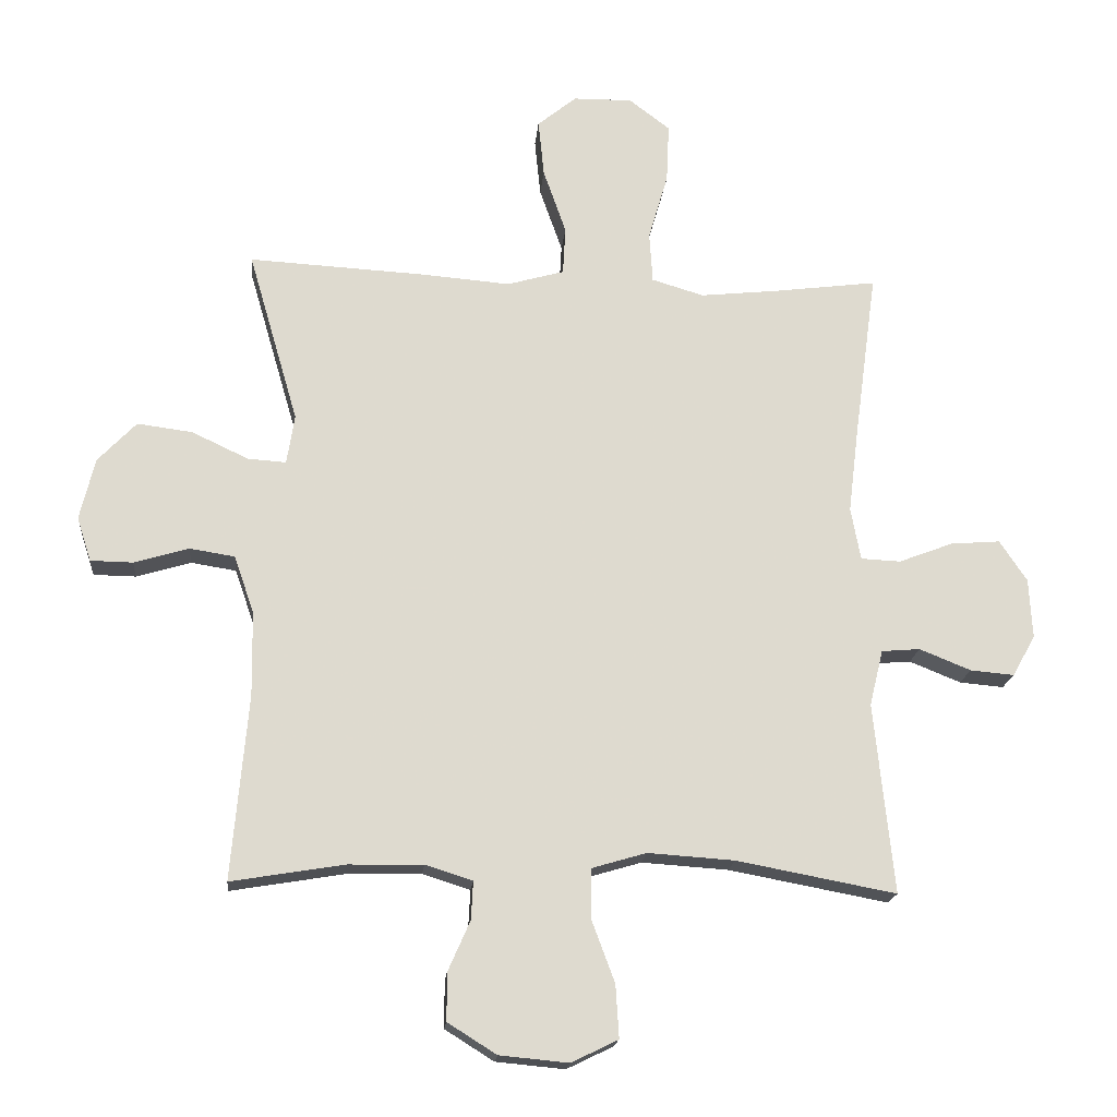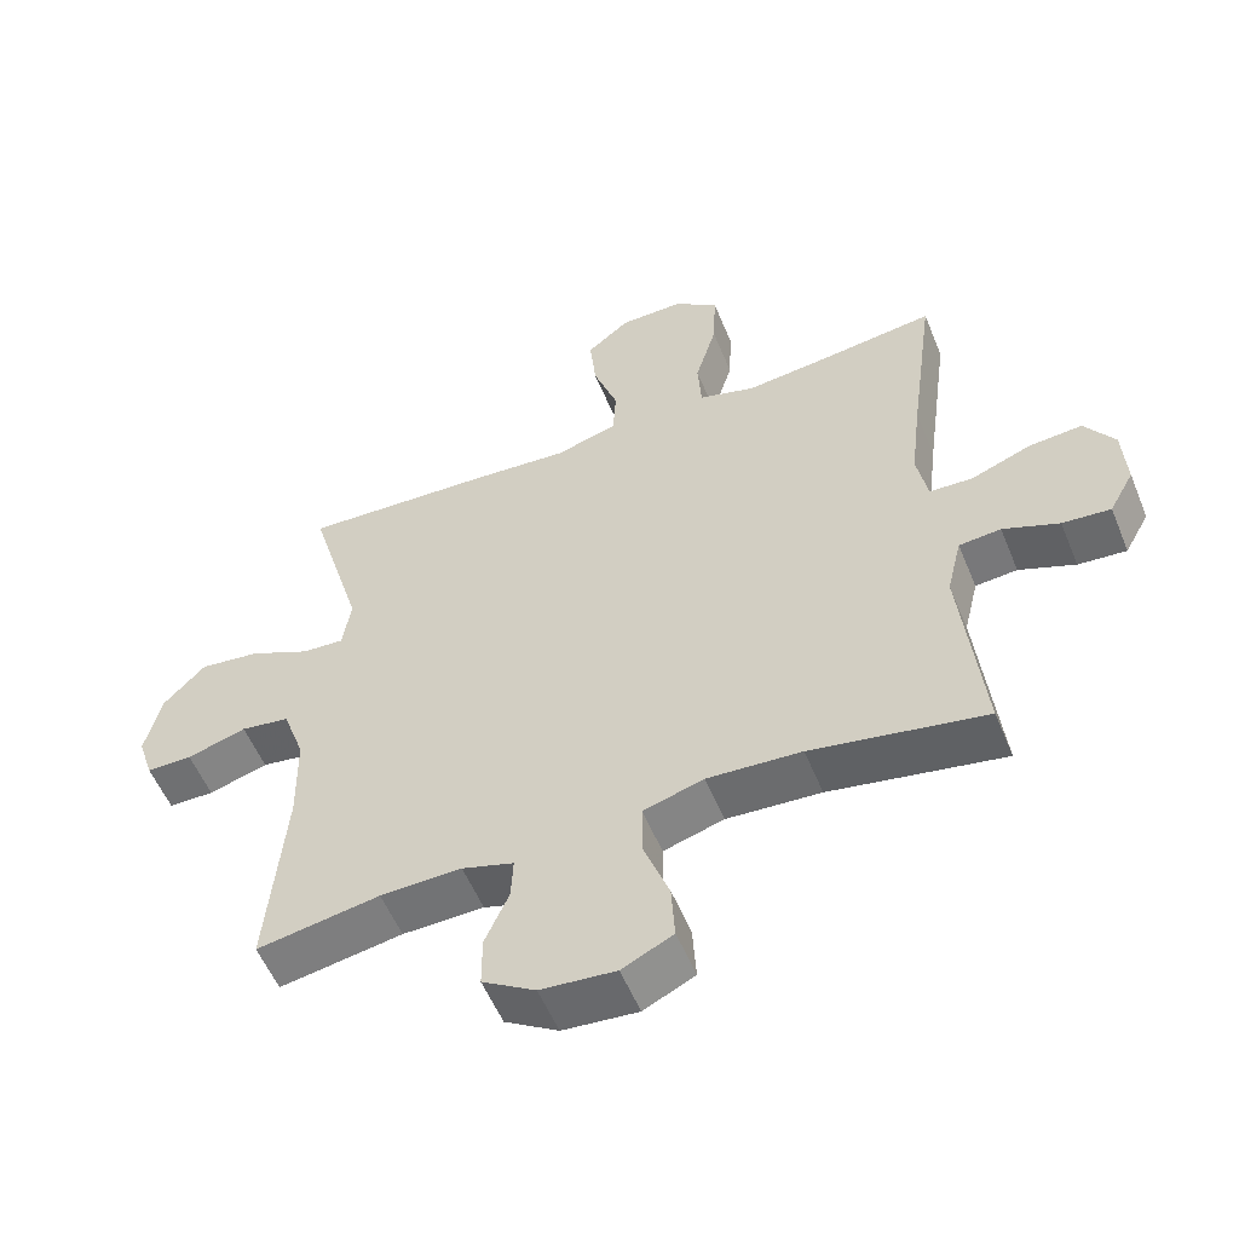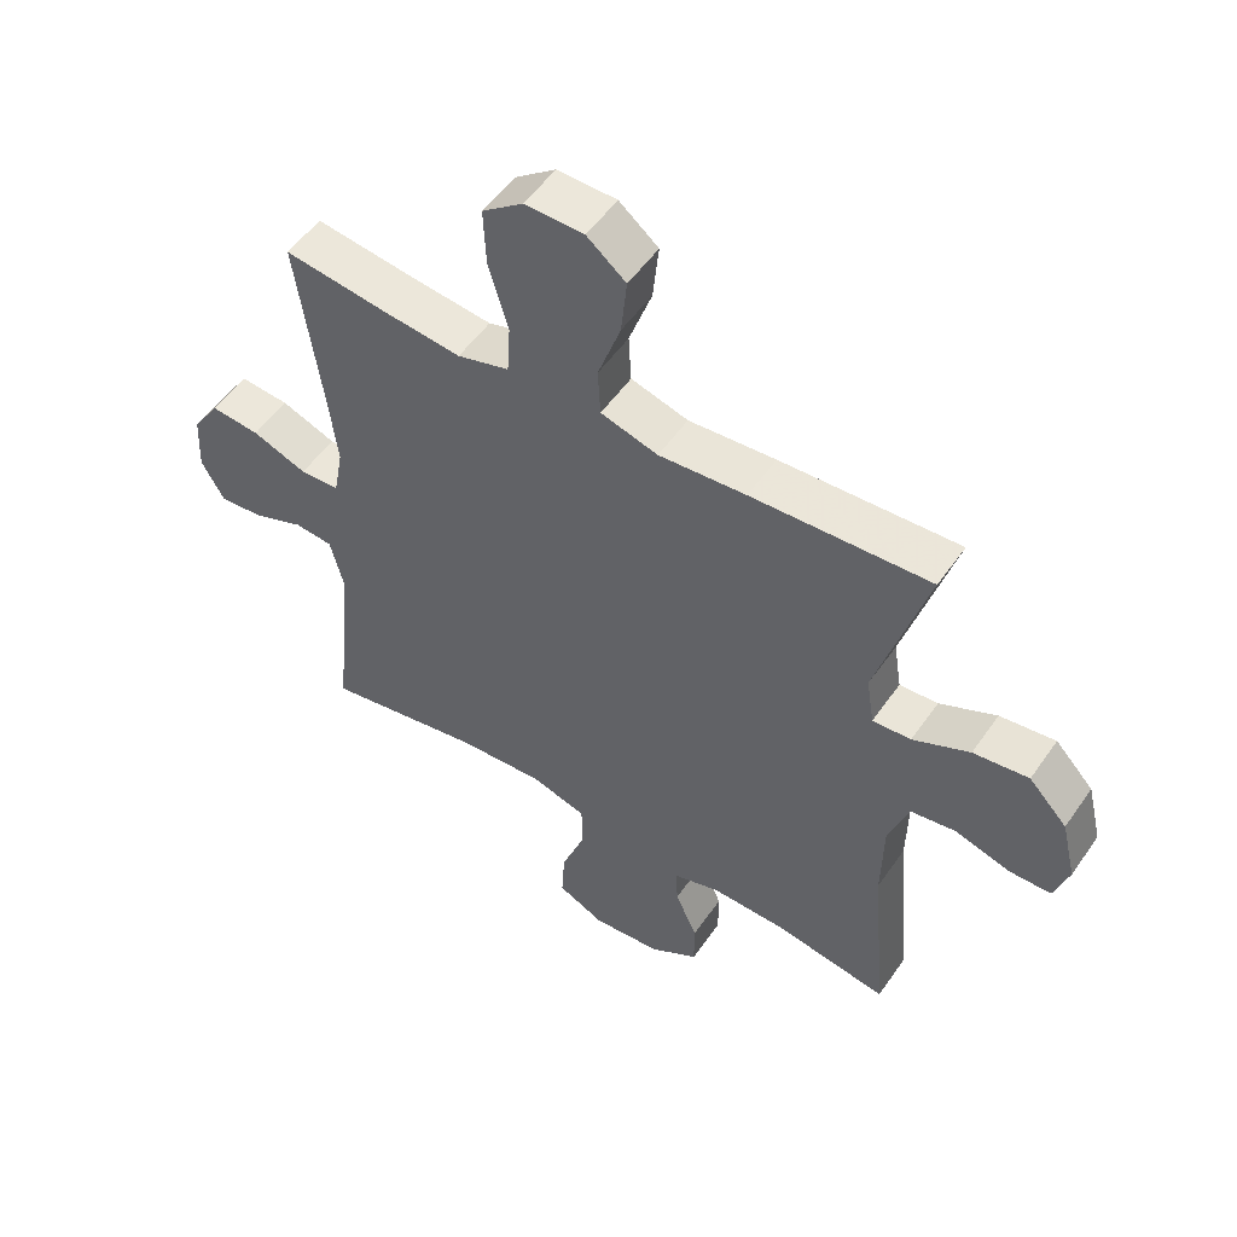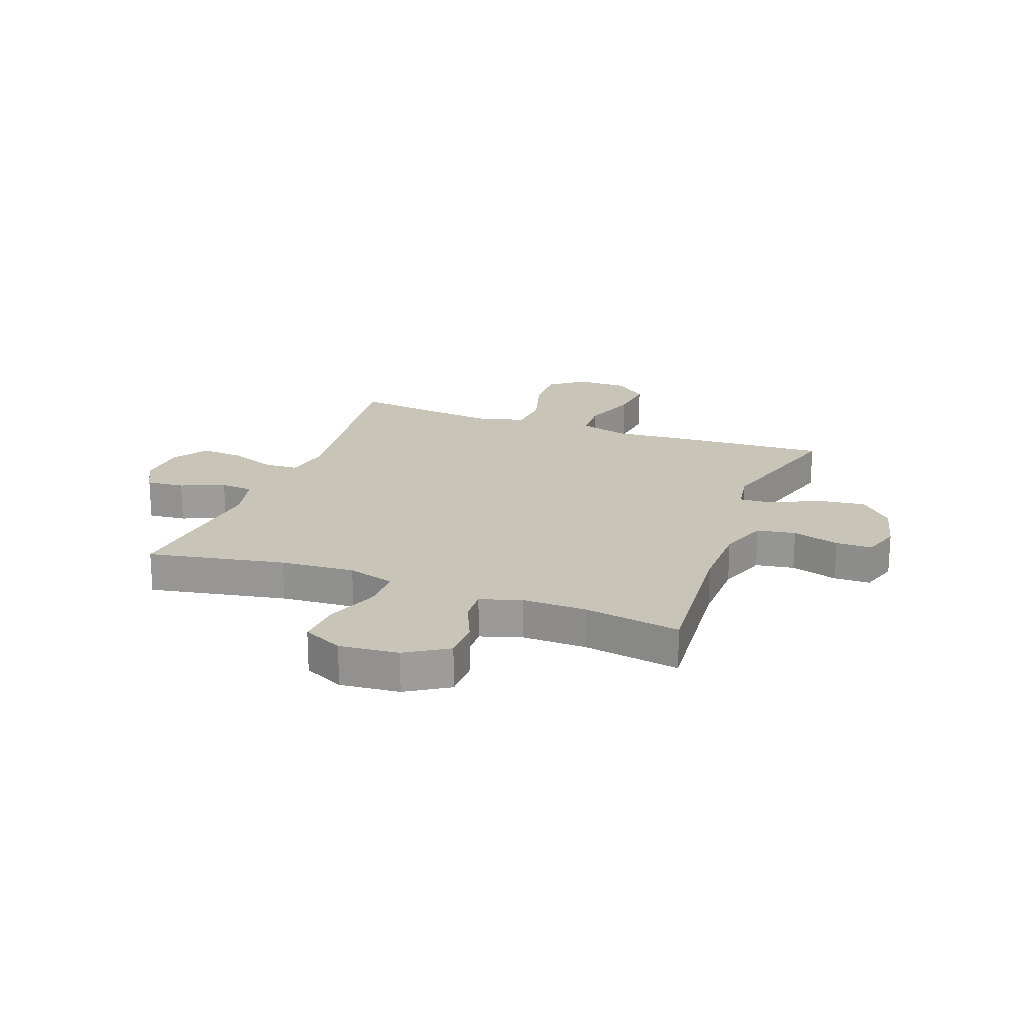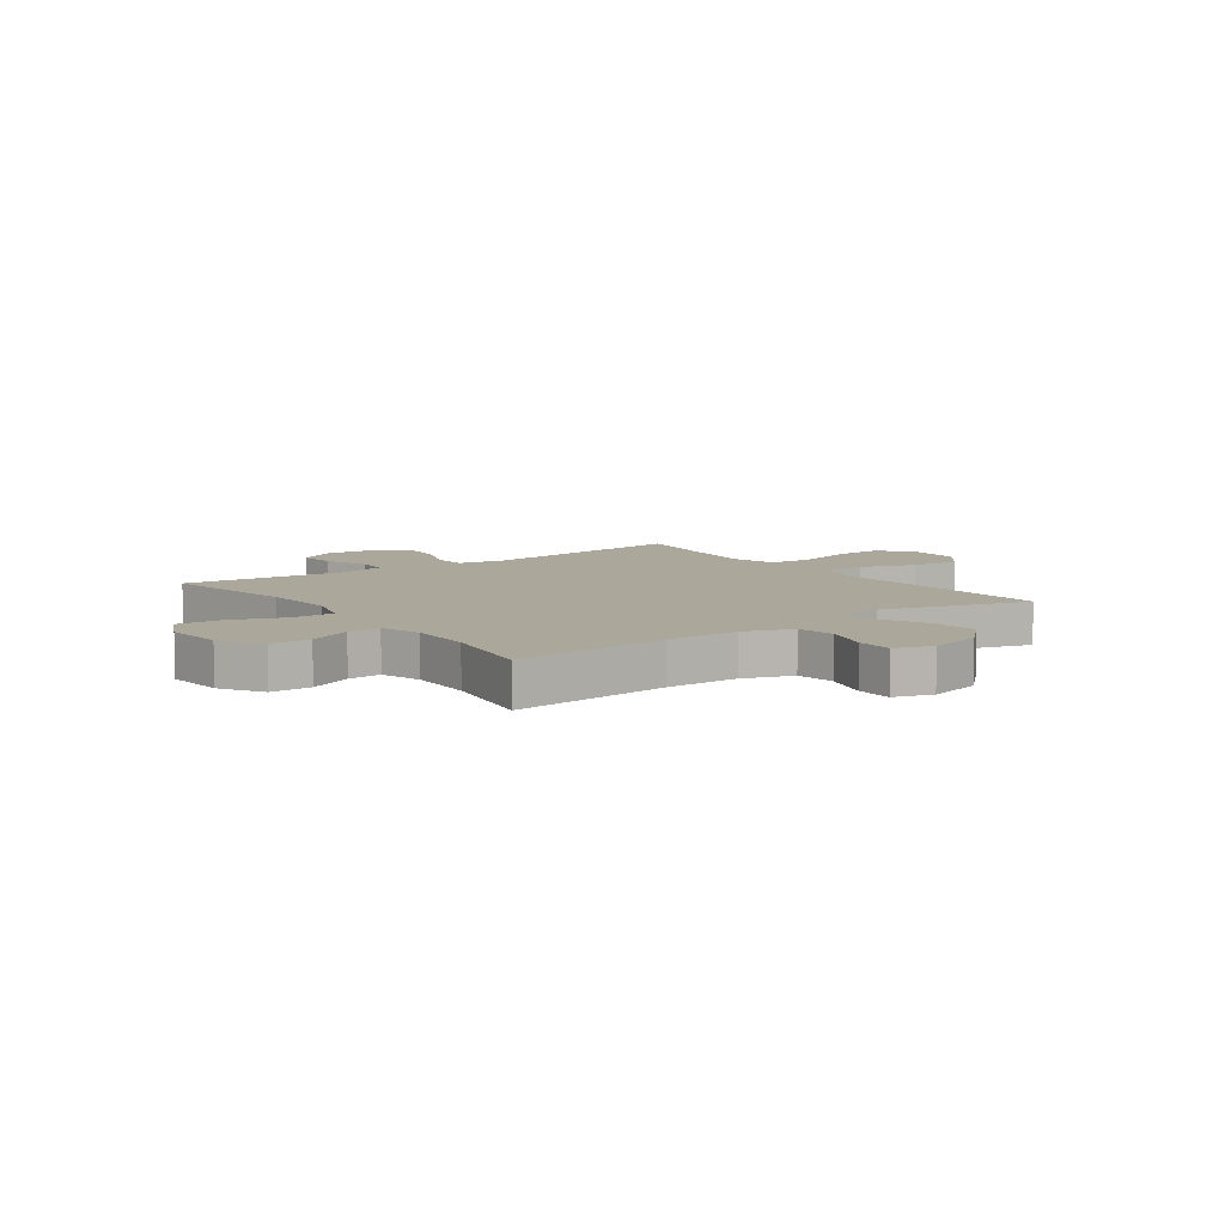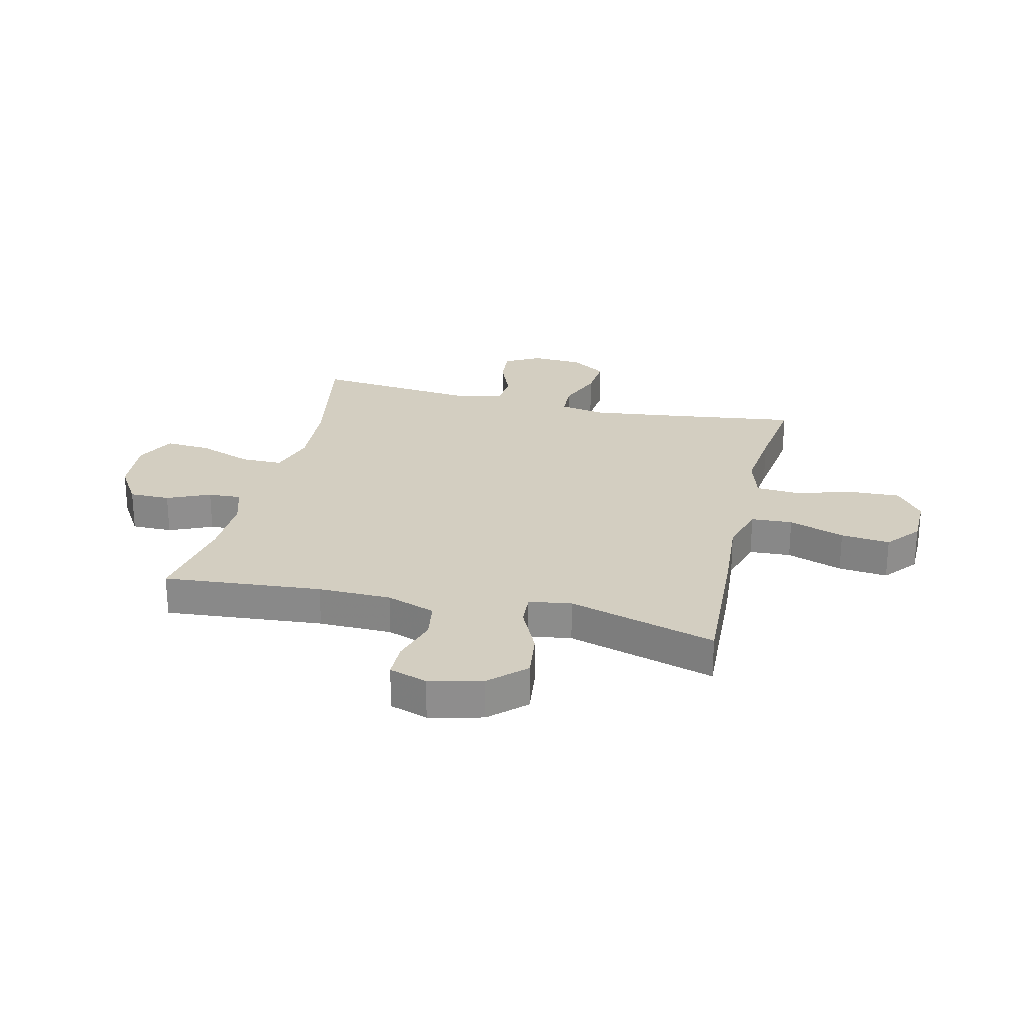
<metadata>
{"format":"obj","ext":"obj","renderer":"f3d","projection":"perspective","resolution":1024,"background":"white","views":[{"elev":-18.3,"azim":-5.2,"up":"+Z"},{"elev":-55.4,"azim":22.2,"up":"+Z"},{"elev":53.1,"azim":-146.0,"up":"+Z"},{"elev":20.2,"azim":-159.7,"up":"+Y"},{"elev":8.1,"azim":-125.9,"up":"+Y"},{"elev":25.3,"azim":-76.5,"up":"+Y"}]}
</metadata>
<code>
v 0.5 0.07 -0.5
v 0.255 0.07 -0.454
v 0.122 0.07 -0.445
v 0.037 0.07 -0.47
v 0.037 0.07 -0.545
v 0.073 0.07 -0.642
v 0.078 0.07 -0.723
v 0.006 0.07 -0.758
v -0.1 0.07 -0.748
v -0.175 0.07 -0.701
v -0.175 0.07 -0.628
v -0.141 0.07 -0.551
v -0.138 0.07 -0.492
v -0.211 0.07 -0.469
v -0.326 0.07 -0.471
v -0.5 0.07 -0.5
v -0.475 0.07 -0.216
v -0.477 0.07 -0.085
v -0.508 0.07 0.003
v -0.577 0.07 0.014
v -0.661 0.07 -0.011
v -0.726 0.07 -0.01
v -0.748 0.07 0.058
v -0.725 0.07 0.153
v -0.666 0.07 0.215
v -0.581 0.07 0.204
v -0.494 0.07 0.163
v -0.435 0.07 0.159
v -0.423 0.07 0.235
v -0.5 0.07 0.5
v -0.226 0.07 0.485
v -0.092 0.07 0.474
v -0.004 0.07 0.499
v 0 0.07 0.573
v -0.035 0.07 0.673
v -0.044 0.07 0.761
v 0.016 0.07 0.81
v 0.107 0.07 0.811
v 0.17 0.07 0.763
v 0.166 0.07 0.672
v 0.136 0.07 0.569
v 0.141 0.07 0.491
v 0.221 0.07 0.467
v 0.344 0.07 0.48
v 0.5 0.07 0.5
v 0.464 0.07 0.234
v 0.449 0.07 0.11
v 0.464 0.07 0.029
v 0.525 0.07 0.026
v 0.609 0.07 0.058
v 0.685 0.07 0.064
v 0.727 0.07 0.001
v 0.732 0.07 -0.091
v 0.697 0.07 -0.154
v 0.629 0.07 -0.148
v 0.55 0.07 -0.116
v 0.491 0.07 -0.121
v 0.47 0.07 -0.207
v 0.5 0 -0.5
v 0.255 0 -0.454
v 0.122 0 -0.445
v 0.037 0 -0.47
v 0.037 0 -0.545
v 0.073 0 -0.642
v 0.078 0 -0.723
v 0.006 0 -0.758
v -0.1 0 -0.748
v -0.175 0 -0.701
v -0.175 0 -0.628
v -0.141 0 -0.551
v -0.138 0 -0.492
v -0.211 0 -0.469
v -0.326 0 -0.471
v -0.5 0 -0.5
v -0.475 0 -0.216
v -0.477 0 -0.085
v -0.508 0 0.003
v -0.577 0 0.014
v -0.661 0 -0.011
v -0.726 0 -0.01
v -0.748 0 0.058
v -0.725 0 0.153
v -0.666 0 0.215
v -0.581 0 0.204
v -0.494 0 0.163
v -0.435 0 0.159
v -0.423 0 0.235
v -0.5 0 0.5
v -0.226 0 0.485
v -0.092 0 0.474
v -0.004 0 0.499
v 0 0 0.573
v -0.035 0 0.673
v -0.044 0 0.761
v 0.016 0 0.81
v 0.107 0 0.811
v 0.17 0 0.763
v 0.166 0 0.672
v 0.136 0 0.569
v 0.141 0 0.491
v 0.221 0 0.467
v 0.344 0 0.48
v 0.5 0 0.5
v 0.464 0 0.234
v 0.449 0 0.11
v 0.464 0 0.029
v 0.525 0 0.026
v 0.609 0 0.058
v 0.685 0 0.064
v 0.727 0 0.001
v 0.732 0 -0.091
v 0.697 0 -0.154
v 0.629 0 -0.148
v 0.55 0 -0.116
v 0.491 0 -0.121
v 0.47 0 -0.207
f 53 54 55 56
f 53 56 57
f 52 53 57
f 49 50 51 52
f 48 49 52 57
f 47 48 57 58
f 44 45 46
f 43 44 46 47
f 42 43 47 58
f 38 39 40 41
f 38 41 42
f 37 38 42
f 34 35 36 37
f 33 34 37 42
f 32 33 42 58
f 29 30 31 32
f 28 29 32 58
f 24 25 26 27
f 20 21 22 23
f 19 20 23 24
f 15 16 17
f 14 15 17 18
f 13 14 18 19
f 9 10 11 12
f 9 12 13
f 8 9 13
f 5 6 7 8
f 4 5 8 13
f 3 4 13 19
f 28 58 1 2
f 19 24 27 28
f 2 3 19 28
f 114 113 112 111
f 115 114 111
f 115 111 110
f 110 109 108 107
f 115 110 107 106
f 116 115 106 105
f 104 103 102
f 105 104 102 101
f 116 105 101 100
f 99 98 97 96
f 100 99 96
f 100 96 95
f 95 94 93 92
f 100 95 92 91
f 116 100 91 90
f 90 89 88 87
f 116 90 87 86
f 85 84 83 82
f 81 80 79 78
f 82 81 78 77
f 75 74 73
f 76 75 73 72
f 77 76 72 71
f 70 69 68 67
f 71 70 67
f 71 67 66
f 66 65 64 63
f 71 66 63 62
f 77 71 62 61
f 60 59 116 86
f 86 85 82 77
f 86 77 61 60
f 1 59 60 2
f 2 60 61 3
f 3 61 62 4
f 4 62 63 5
f 5 63 64 6
f 6 64 65 7
f 7 65 66 8
f 8 66 67 9
f 9 67 68 10
f 10 68 69 11
f 11 69 70 12
f 12 70 71 13
f 13 71 72 14
f 14 72 73 15
f 15 73 74 16
f 16 74 75 17
f 17 75 76 18
f 18 76 77 19
f 19 77 78 20
f 20 78 79 21
f 21 79 80 22
f 22 80 81 23
f 23 81 82 24
f 24 82 83 25
f 25 83 84 26
f 26 84 85 27
f 27 85 86 28
f 28 86 87 29
f 29 87 88 30
f 30 88 89 31
f 31 89 90 32
f 32 90 91 33
f 33 91 92 34
f 34 92 93 35
f 35 93 94 36
f 36 94 95 37
f 37 95 96 38
f 38 96 97 39
f 39 97 98 40
f 40 98 99 41
f 41 99 100 42
f 42 100 101 43
f 43 101 102 44
f 44 102 103 45
f 45 103 104 46
f 46 104 105 47
f 47 105 106 48
f 48 106 107 49
f 49 107 108 50
f 50 108 109 51
f 51 109 110 52
f 52 110 111 53
f 53 111 112 54
f 54 112 113 55
f 55 113 114 56
f 56 114 115 57
f 57 115 116 58
f 58 116 59 1

</code>
